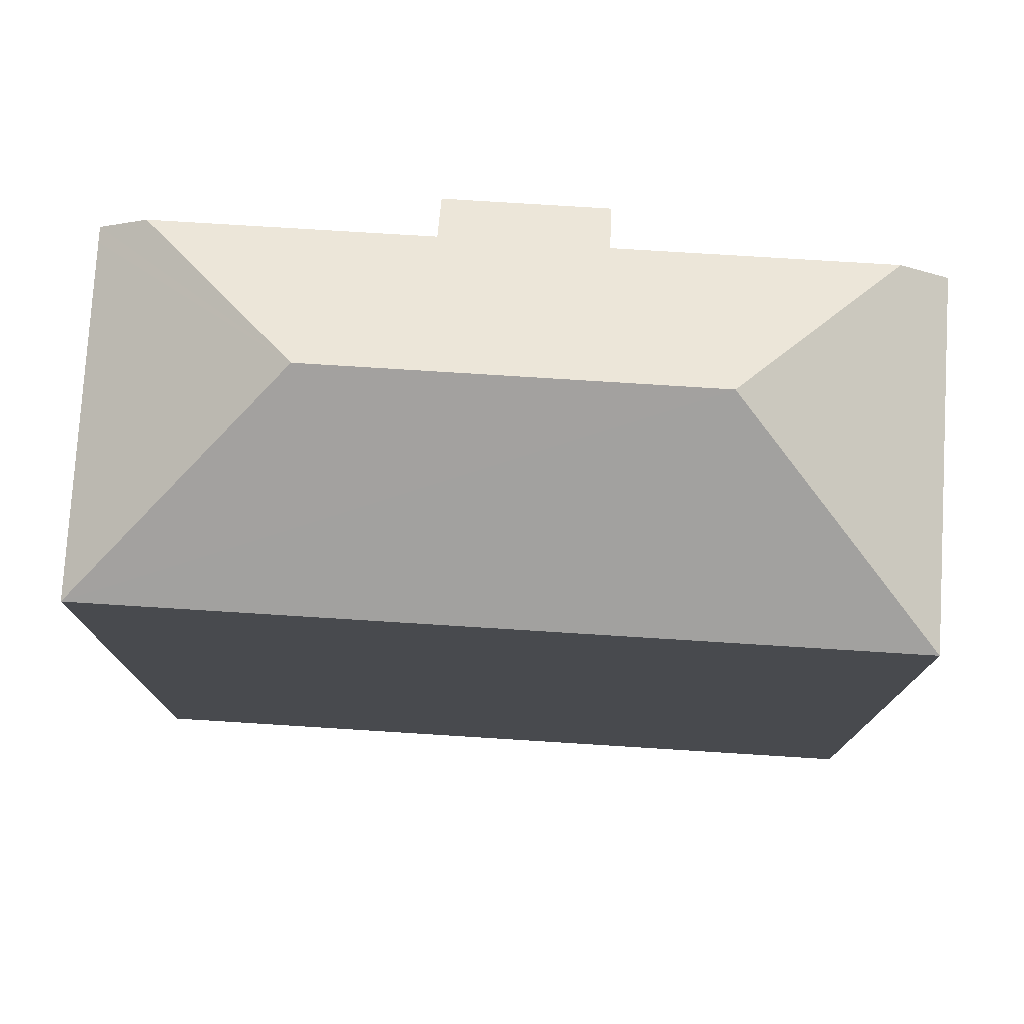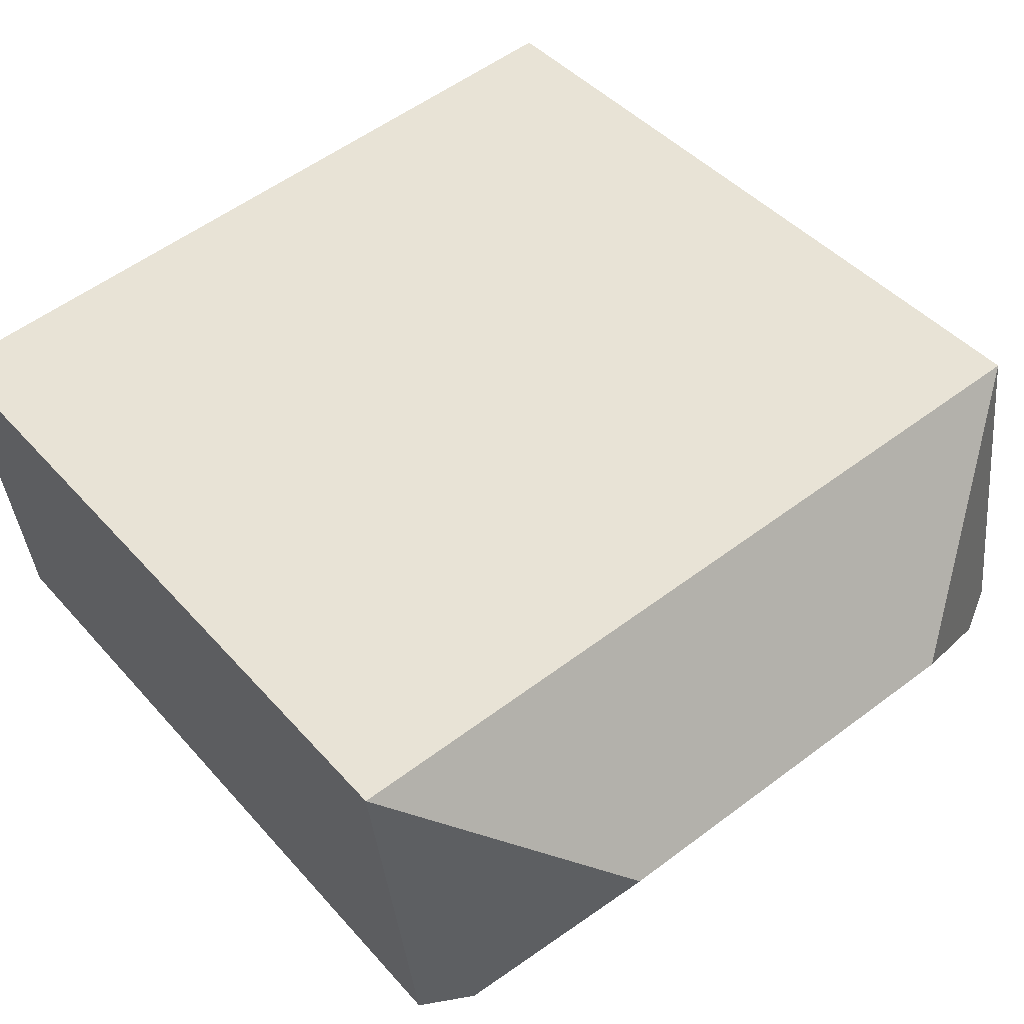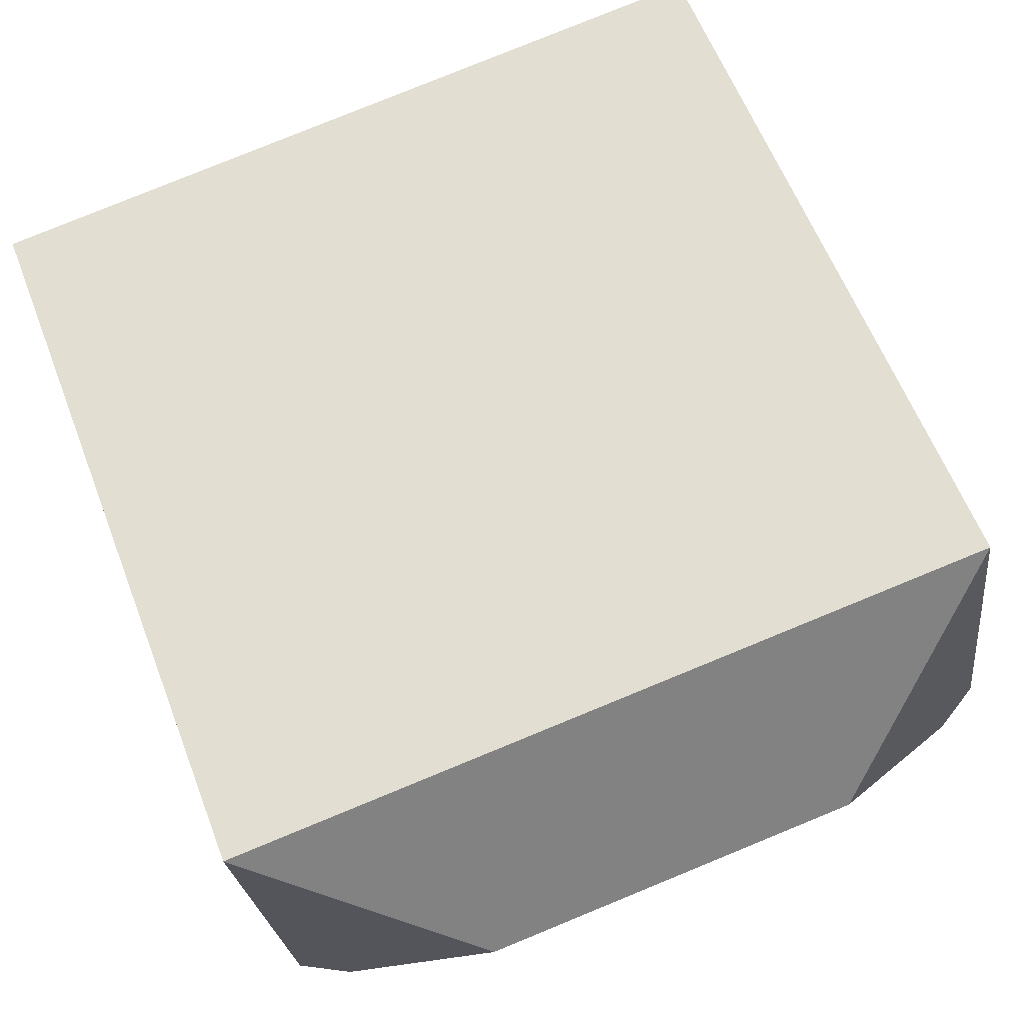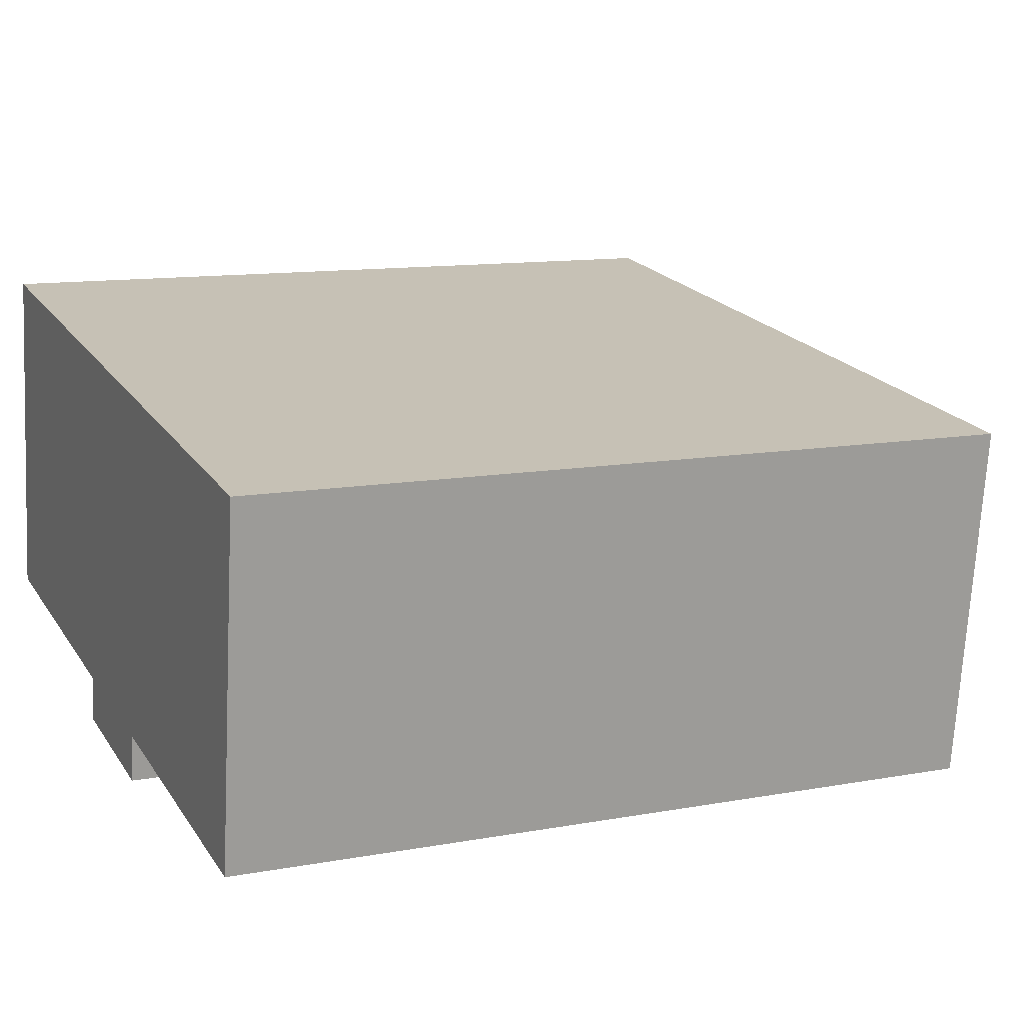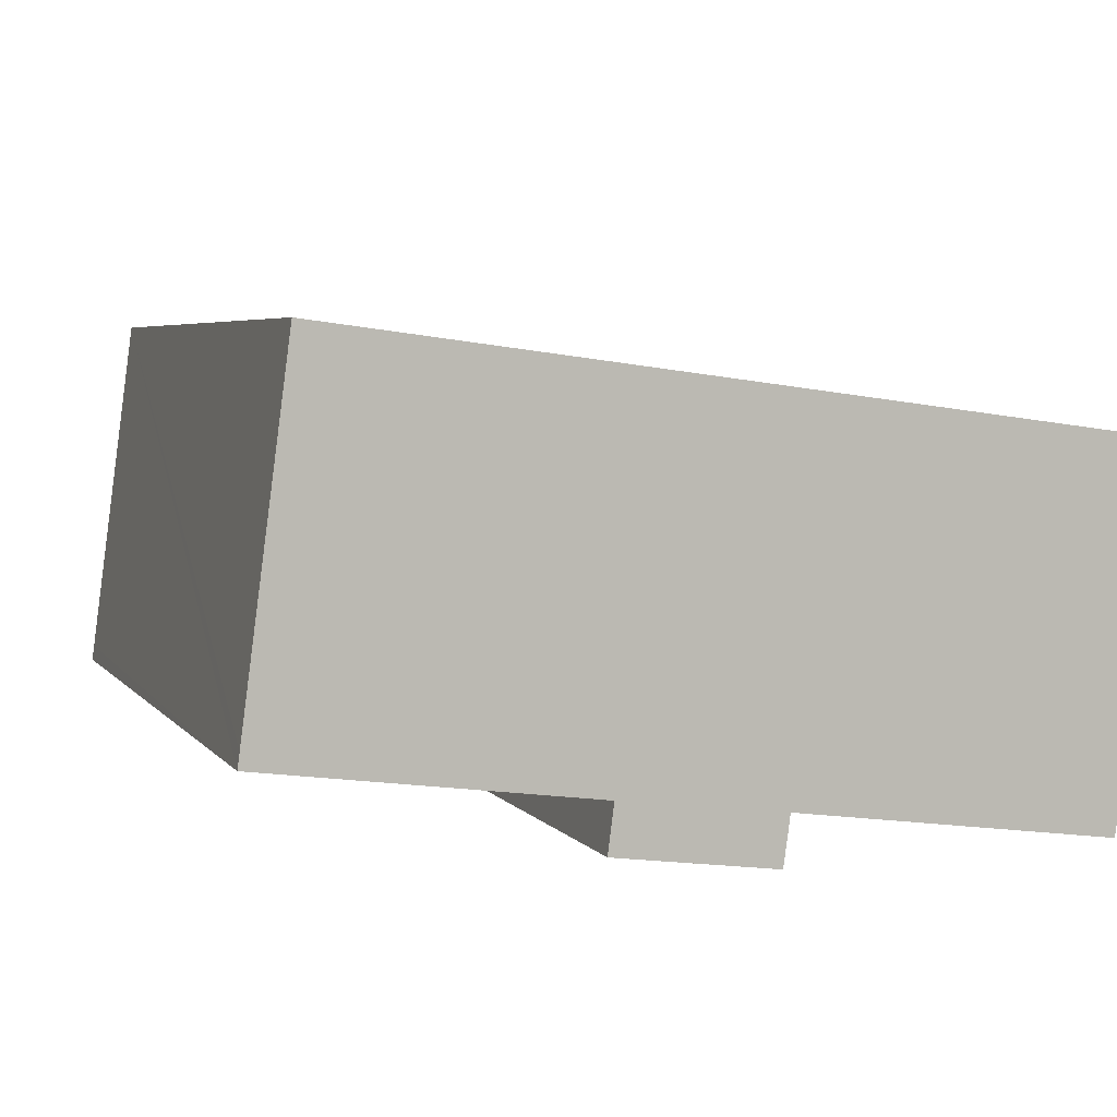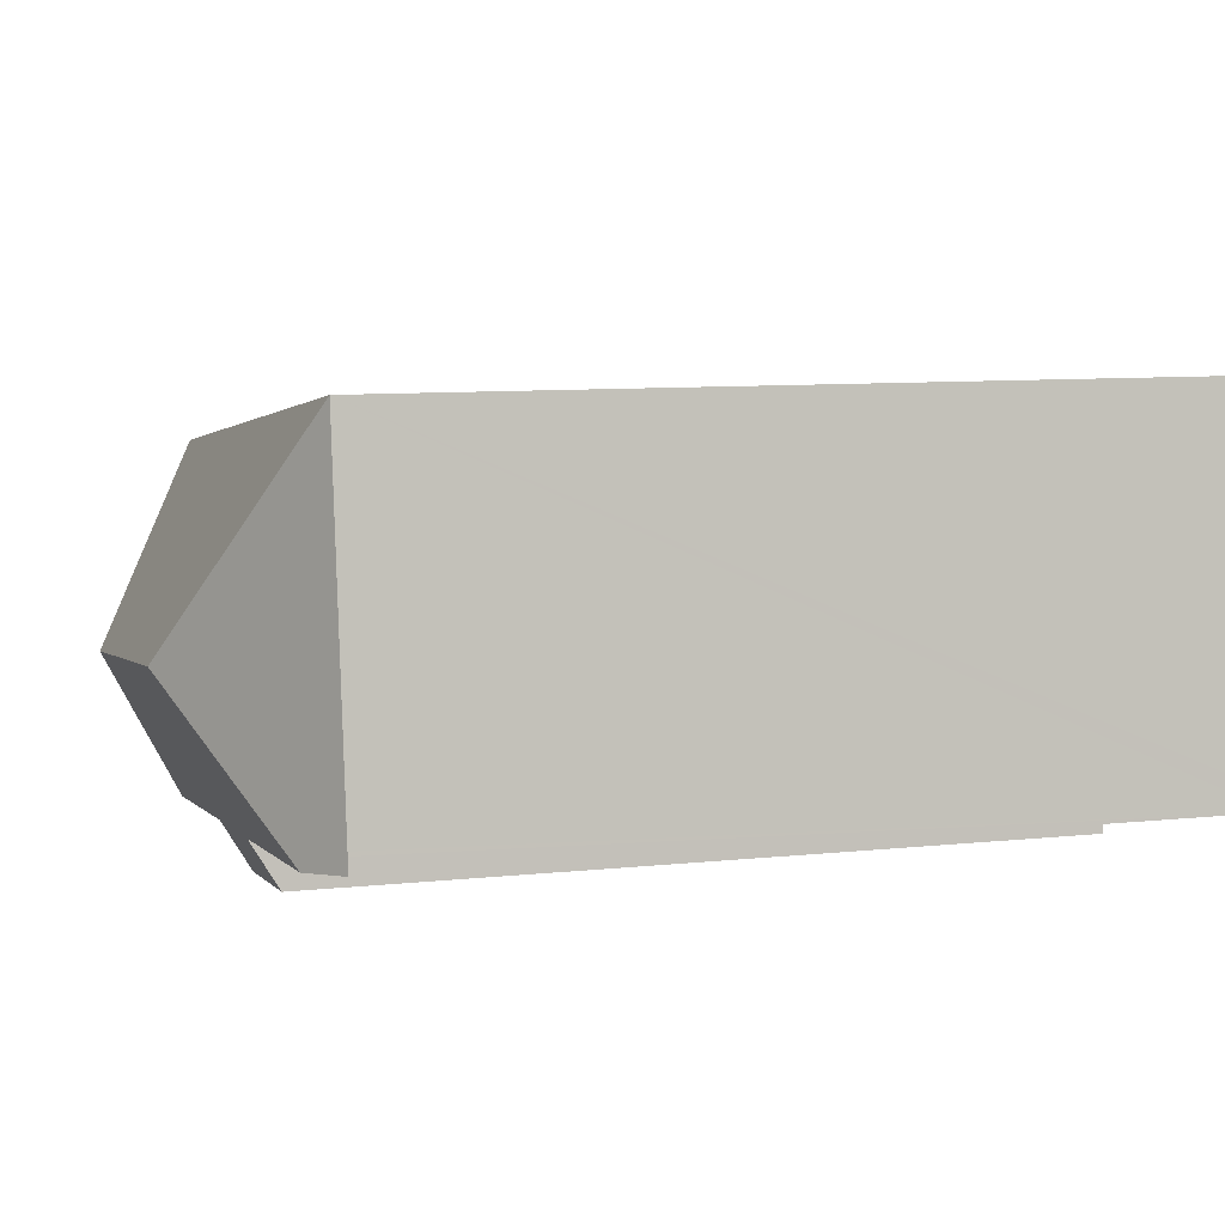
<metadata>
{"format":"obj","ext":"obj","renderer":"f3d","projection":"perspective","resolution":1024,"background":"white","views":[{"elev":77.2,"azim":11.0,"up":"+Y"},{"elev":43.3,"azim":142.2,"up":"+Z"},{"elev":60.4,"azim":159.0,"up":"+Z"},{"elev":11.7,"azim":66.1,"up":"+Z"},{"elev":4.6,"azim":-18.8,"up":"+Z"},{"elev":8.8,"azim":-106.2,"up":"+Z"}]}
</metadata>
<code>
v  9.924 24.73 -2.846
v  15.16 25.36 -2.435
v  15.01 24.73 -3.509
v  15.22 25.65 -1.951
v  19.5 28.54 2.478
v  23.77 25.64 -3.076
v  7.114 28.54 4.089
v  10.12 25.62 -1.333
v  10.06 25.37 -1.753
v  1.531 25.63 -0.202
v  0 24.72 1.514e-15
v  0.063 24.72 0.484
v  0.079 24.72 0.603
v  1.5 24.72 11.39
v  26.81 24.72 8.1
v  25.41 24.72 -2.557
v  25.32 24.72 -3.28
v  15.22 1.195e-16 -1.951
v  25.32 2.008e-16 -3.28
v  23.77 1.884e-16 -3.076
v  9.924 1.743e-16 -2.846
v  15.01 2.149e-16 -3.509
v  10.12 8.162e-17 -1.333
v  0 0 0
v  1.531 1.237e-17 -0.202
v  15.16 1.491e-16 -2.435
v  25.41 1.566e-16 -2.557
v  26.81 -4.96e-16 8.1
v  10.06 1.073e-16 -1.753
v  0.063 -2.964e-17 0.484
v  1.5 -6.977e-16 11.39
v  0.079 -3.692e-17 0.603
g defaultobject
f 1 2 3
f 2 1 4
f 4 5 6
f 5 4 7
f 7 4 8
f 8 4 1
f 8 1 9
f 7 8 10
f 11 7 10
f 7 11 12
f 7 12 13
f 7 13 14
f 5 14 15
f 14 5 7
f 16 5 15
f 5 16 17
f 5 17 6
f 17 4 6
f 4 17 18
f 18 17 19
f 18 19 20
f 3 21 1
f 21 3 22
f 23 10 8
f 10 23 11
f 11 23 24
f 24 23 25
f 18 2 4
f 2 18 3
f 3 18 22
f 22 18 26
f 16 19 17
f 19 16 15
f 19 15 27
f 27 15 28
f 9 23 8
f 23 9 1
f 23 1 21
f 23 21 29
f 24 12 11
f 12 24 13
f 13 24 14
f 14 24 30
f 14 30 31
f 31 30 32
f 31 15 14
f 15 31 28
f 22 18 21
f 18 22 26
f 32 28 31
f 28 32 30
f 28 30 24
f 28 24 25
f 28 25 23
f 28 23 29
f 28 29 21
f 28 21 18
f 28 18 20
f 28 20 27
f 27 20 19

</code>
